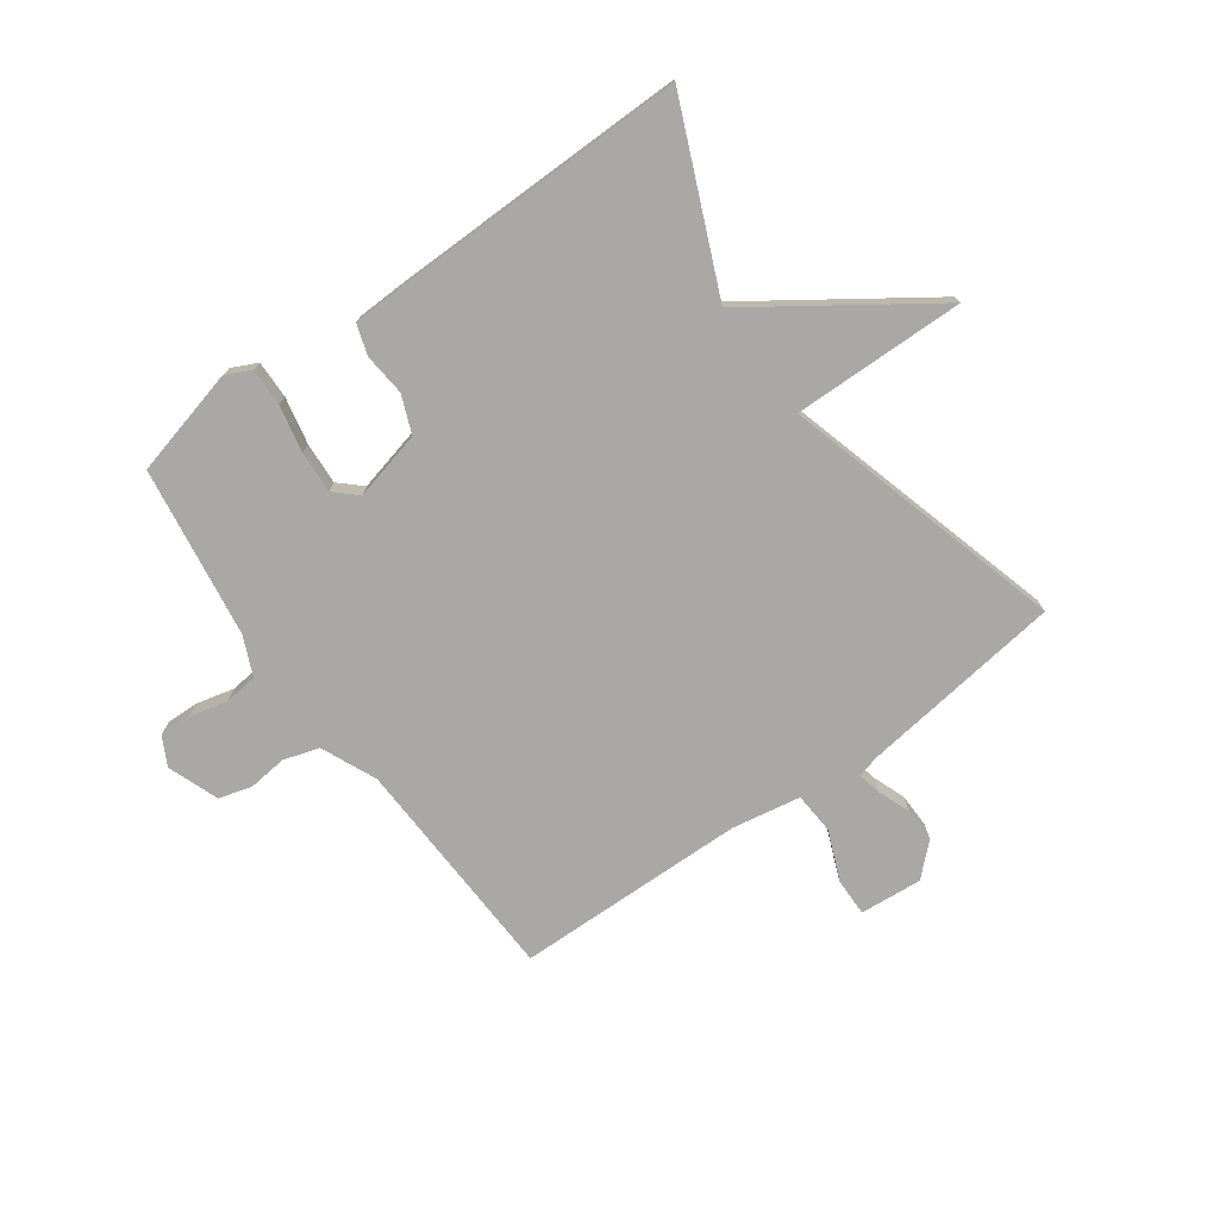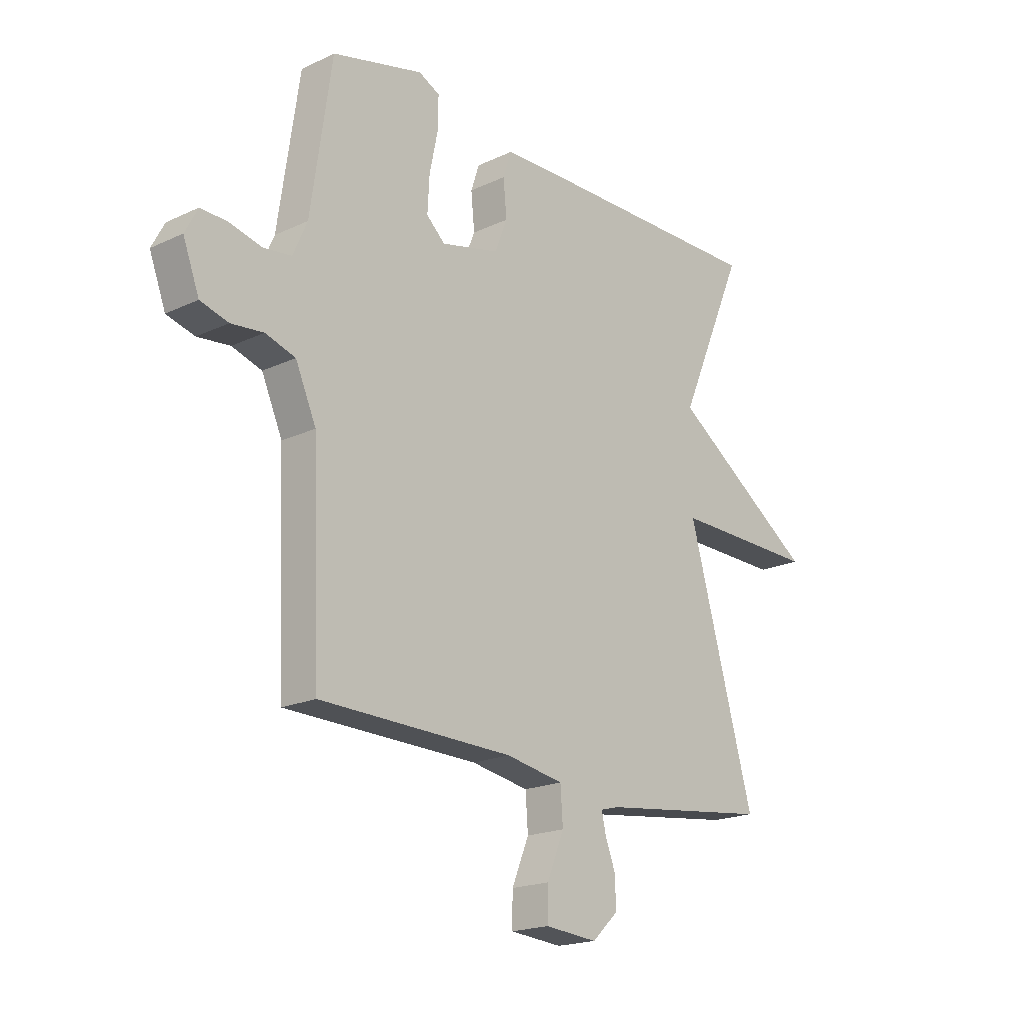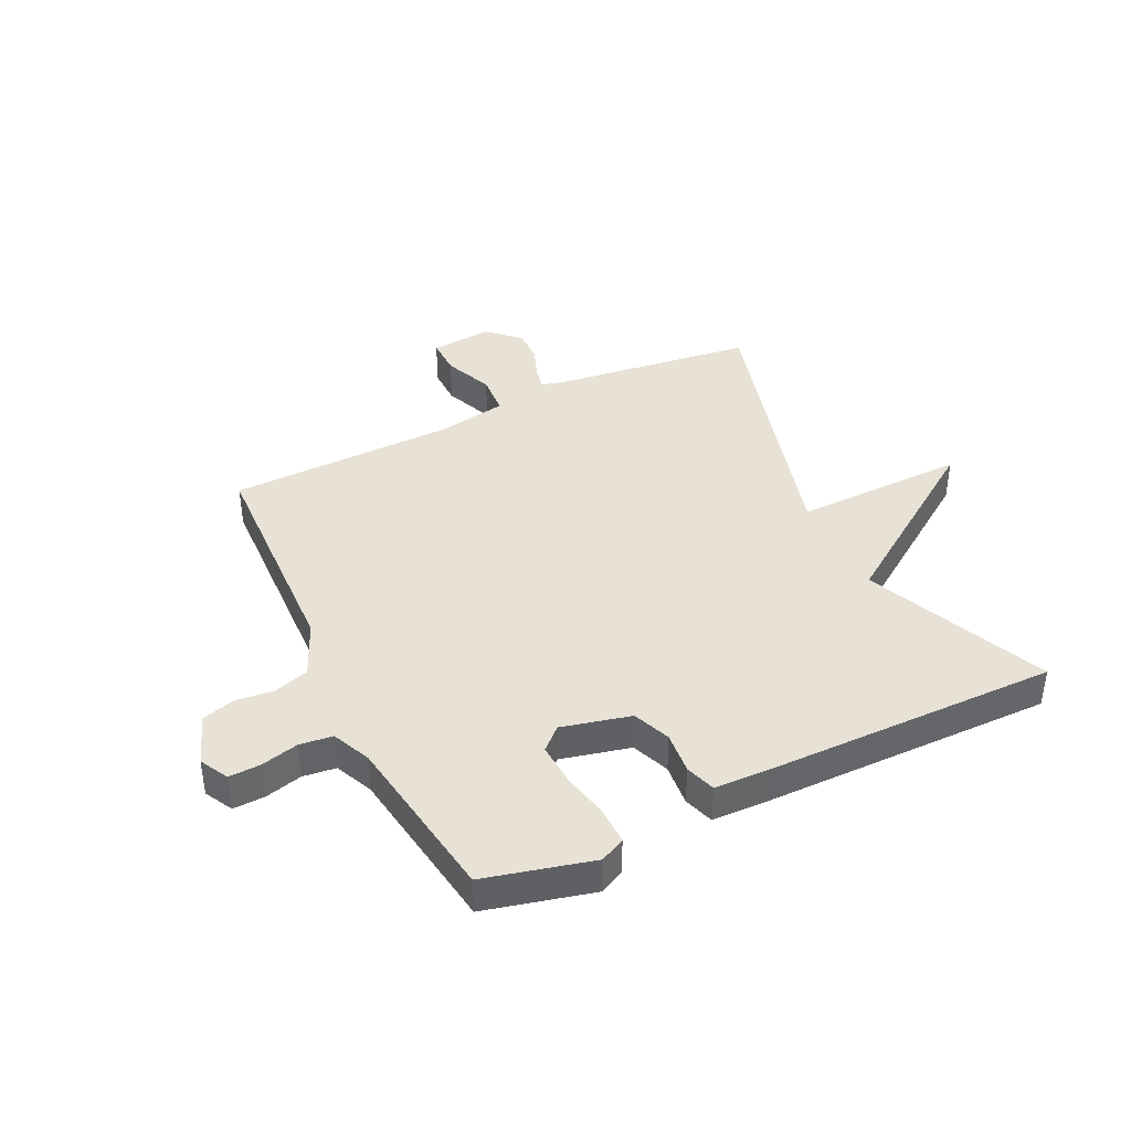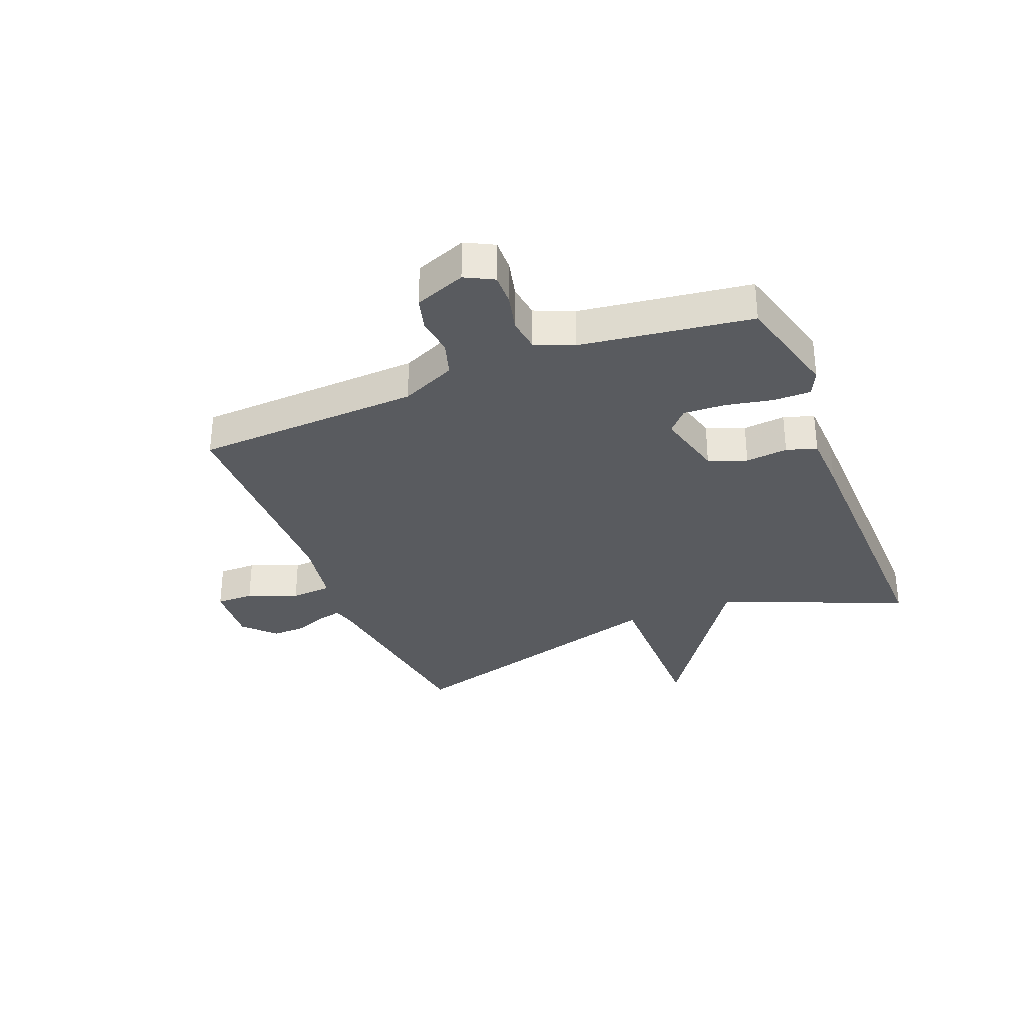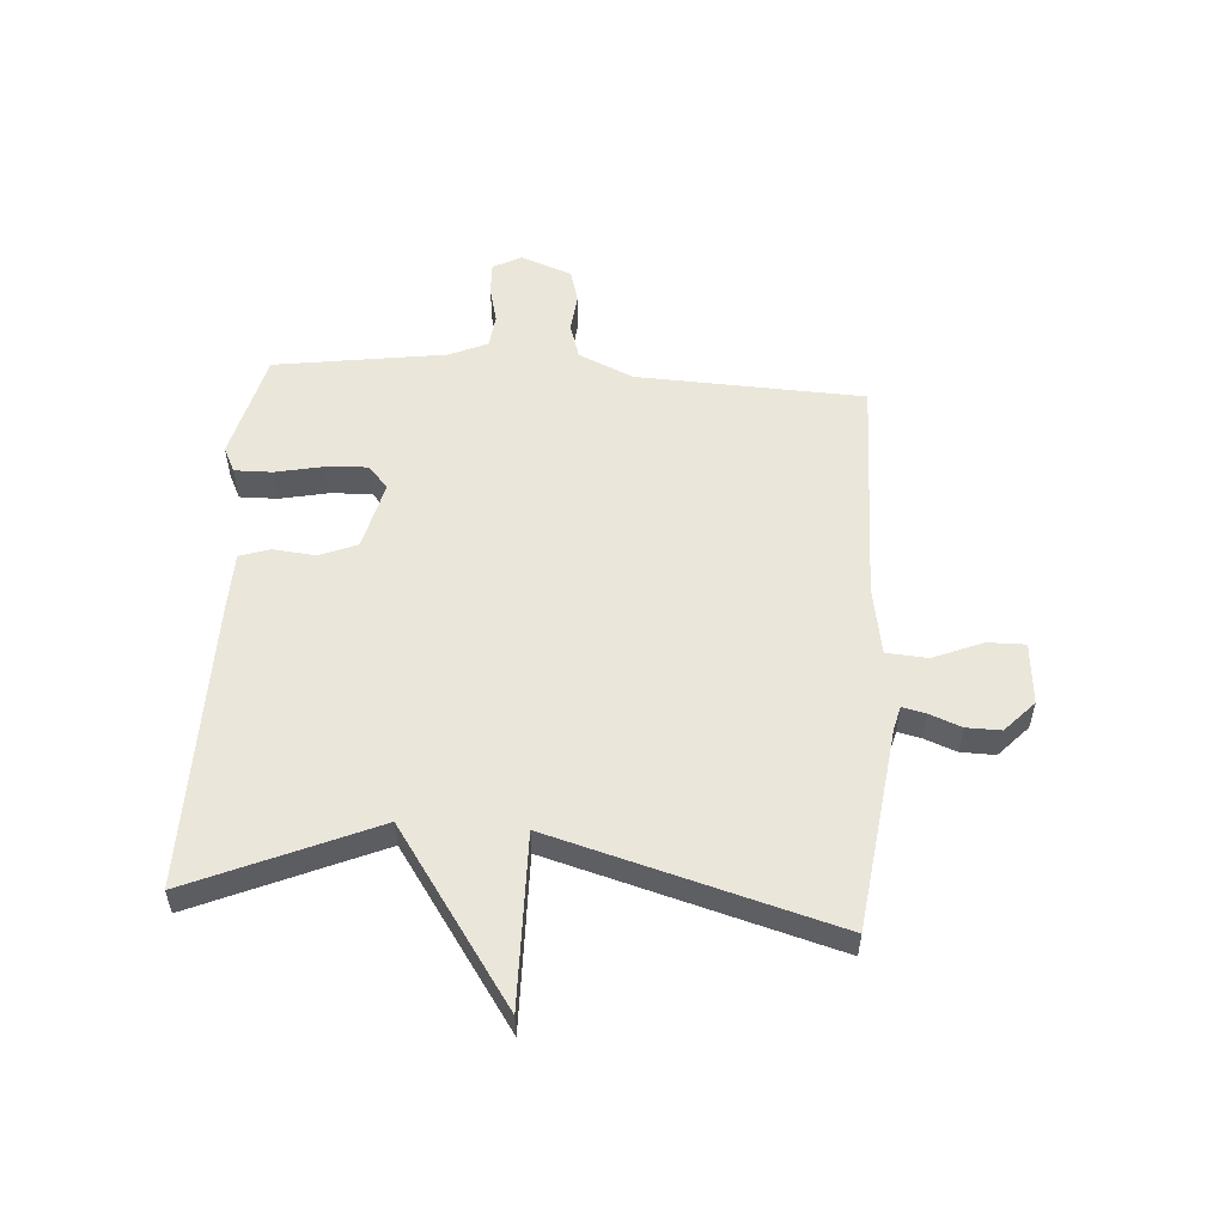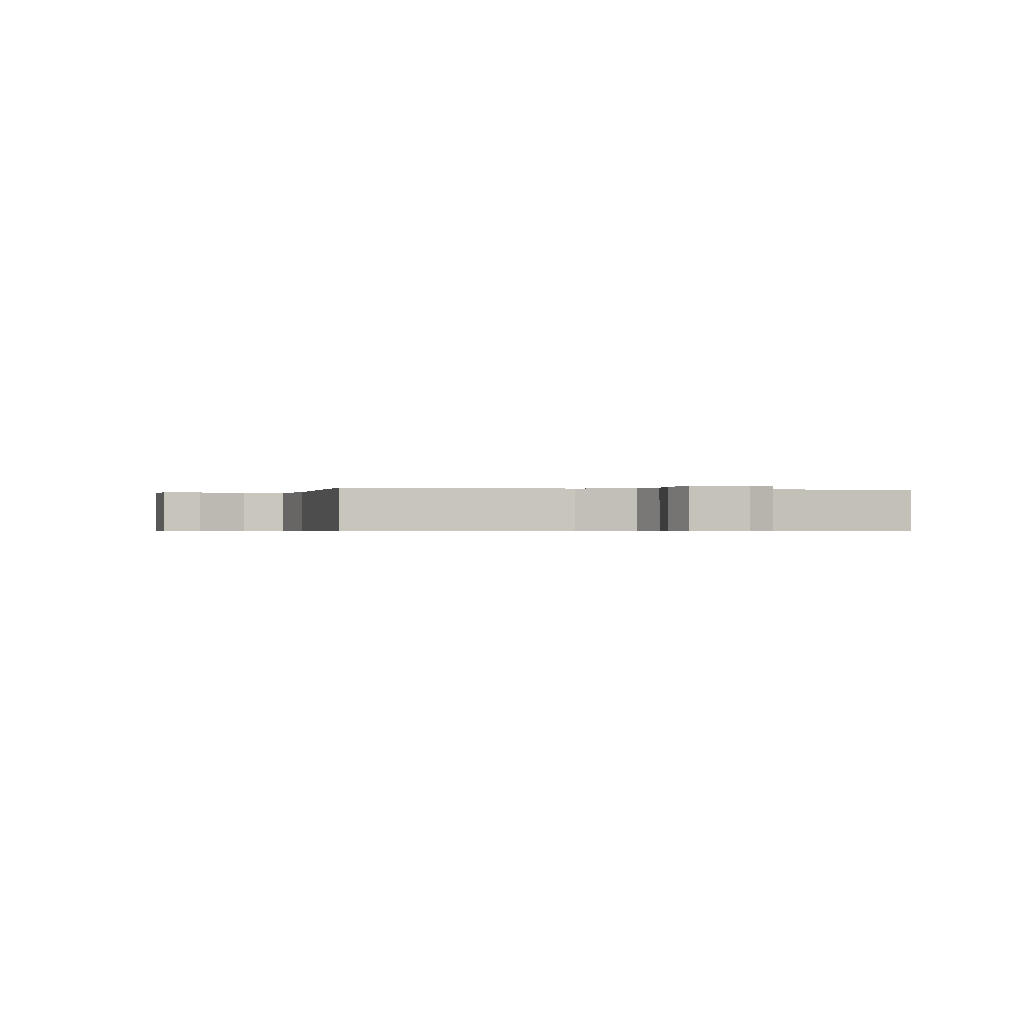
<metadata>
{"format":"obj","ext":"obj","renderer":"f3d","projection":"perspective","resolution":1024,"background":"white","views":[{"elev":-75.2,"azim":35.8,"up":"+Y"},{"elev":-19.2,"azim":-48.5,"up":"+Z"},{"elev":40.4,"azim":-25.9,"up":"+Y"},{"elev":-32.1,"azim":-67.8,"up":"+Y"},{"elev":54.8,"azim":94.0,"up":"+Y"},{"elev":-0.5,"azim":-103.5,"up":"+Y"}]}
</metadata>
<code>
v -0.5 0.07 -0.5
v -0.516 0.07 -0.109
v -0.558 0.07 -0.014
v -0.619 0.07 0.005
v -0.685 0.07 -0.002
v -0.742 0.07 0.014
v -0.775 0.07 0.102
v -0.749 0.07 0.151
v -0.694 0.07 0.149
v -0.629 0.07 0.133
v -0.572 0.07 0.14
v -0.543 0.07 0.206
v -0.5 0.07 0.5
v -0.314 0.07 0.547
v -0.271 0.07 0.526
v -0.272 0.07 0.461
v -0.289 0.07 0.38
v -0.293 0.07 0.308
v -0.255 0.07 0.273
v -0.136 0.07 0.302
v -0.11 0.07 0.367
v -0.117 0.07 0.44
v -0.1 0.07 0.492
v 0 0.07 0.495
v 0.5 0.07 0.5
v 0.364 0.07 0.185
v 0.661 0.07 -0.02
v 0.364 0.07 -0.015
v 0.5 0.07 -0.5
v 0.149 0.07 -0.545
v 0.112 0.07 -0.555
v 0.121 0.07 -0.595
v 0.142 0.07 -0.65
v 0.143 0.07 -0.709
v 0.09 0.07 -0.759
v -0.017 0.07 -0.75
v -0.016 0.07 -0.685
v 0.019 0.07 -0.6
v 0.014 0.07 -0.529
v -0.104 0.07 -0.508
v -0.5 0 -0.5
v -0.516 0 -0.109
v -0.558 0 -0.014
v -0.619 0 0.005
v -0.685 0 -0.002
v -0.742 0 0.014
v -0.775 0 0.102
v -0.749 0 0.151
v -0.694 0 0.149
v -0.629 0 0.133
v -0.572 0 0.14
v -0.543 0 0.206
v -0.5 0 0.5
v -0.314 0 0.547
v -0.271 0 0.526
v -0.272 0 0.461
v -0.289 0 0.38
v -0.293 0 0.308
v -0.255 0 0.273
v -0.136 0 0.302
v -0.11 0 0.367
v -0.117 0 0.44
v -0.1 0 0.492
v 0 0 0.495
v 0.5 0 0.5
v 0.364 0 0.185
v 0.661 0 -0.02
v 0.364 0 -0.015
v 0.5 0 -0.5
v 0.149 0 -0.545
v 0.112 0 -0.555
v 0.121 0 -0.595
v 0.142 0 -0.65
v 0.143 0 -0.709
v 0.09 0 -0.759
v -0.017 0 -0.75
v -0.016 0 -0.685
v 0.019 0 -0.6
v 0.014 0 -0.529
v -0.104 0 -0.508
f 36 37 38
f 35 36 38
f 34 35 38
f 33 34 38
f 32 33 38
f 31 32 38 39
f 30 31 39
f 30 39 40
f 29 30 40
f 28 29 40
f 26 27 28
f 24 25 26
f 23 24 26
f 22 23 26
f 21 22 26
f 26 28 40
f 21 26 40
f 20 21 40
f 15 16 17
f 14 15 17
f 13 14 17
f 12 13 17
f 11 12 17 18
f 8 9 10
f 7 8 10
f 6 7 10
f 5 6 10
f 4 5 10
f 3 4 10 11
f 11 18 19
f 3 11 19
f 2 3 19
f 19 20 40
f 2 19 40
f 1 2 40
f 78 77 76
f 78 76 75
f 78 75 74
f 78 74 73
f 78 73 72
f 79 78 72 71
f 79 71 70
f 80 79 70
f 80 70 69
f 80 69 68
f 68 67 66
f 66 65 64
f 66 64 63
f 66 63 62
f 66 62 61
f 80 68 66
f 80 66 61
f 80 61 60
f 57 56 55
f 57 55 54
f 57 54 53
f 57 53 52
f 58 57 52 51
f 50 49 48
f 50 48 47
f 50 47 46
f 50 46 45
f 50 45 44
f 51 50 44 43
f 59 58 51
f 59 51 43
f 59 43 42
f 80 60 59
f 80 59 42
f 80 42 41
f 1 41 42 2
f 2 42 43 3
f 3 43 44 4
f 4 44 45 5
f 5 45 46 6
f 6 46 47 7
f 7 47 48 8
f 8 48 49 9
f 9 49 50 10
f 10 50 51 11
f 11 51 52 12
f 12 52 53 13
f 13 53 54 14
f 14 54 55 15
f 15 55 56 16
f 16 56 57 17
f 17 57 58 18
f 18 58 59 19
f 19 59 60 20
f 20 60 61 21
f 21 61 62 22
f 22 62 63 23
f 23 63 64 24
f 24 64 65 25
f 25 65 66 26
f 26 66 67 27
f 27 67 68 28
f 28 68 69 29
f 29 69 70 30
f 30 70 71 31
f 31 71 72 32
f 32 72 73 33
f 33 73 74 34
f 34 74 75 35
f 35 75 76 36
f 36 76 77 37
f 37 77 78 38
f 38 78 79 39
f 39 79 80 40
f 40 80 41 1

</code>
